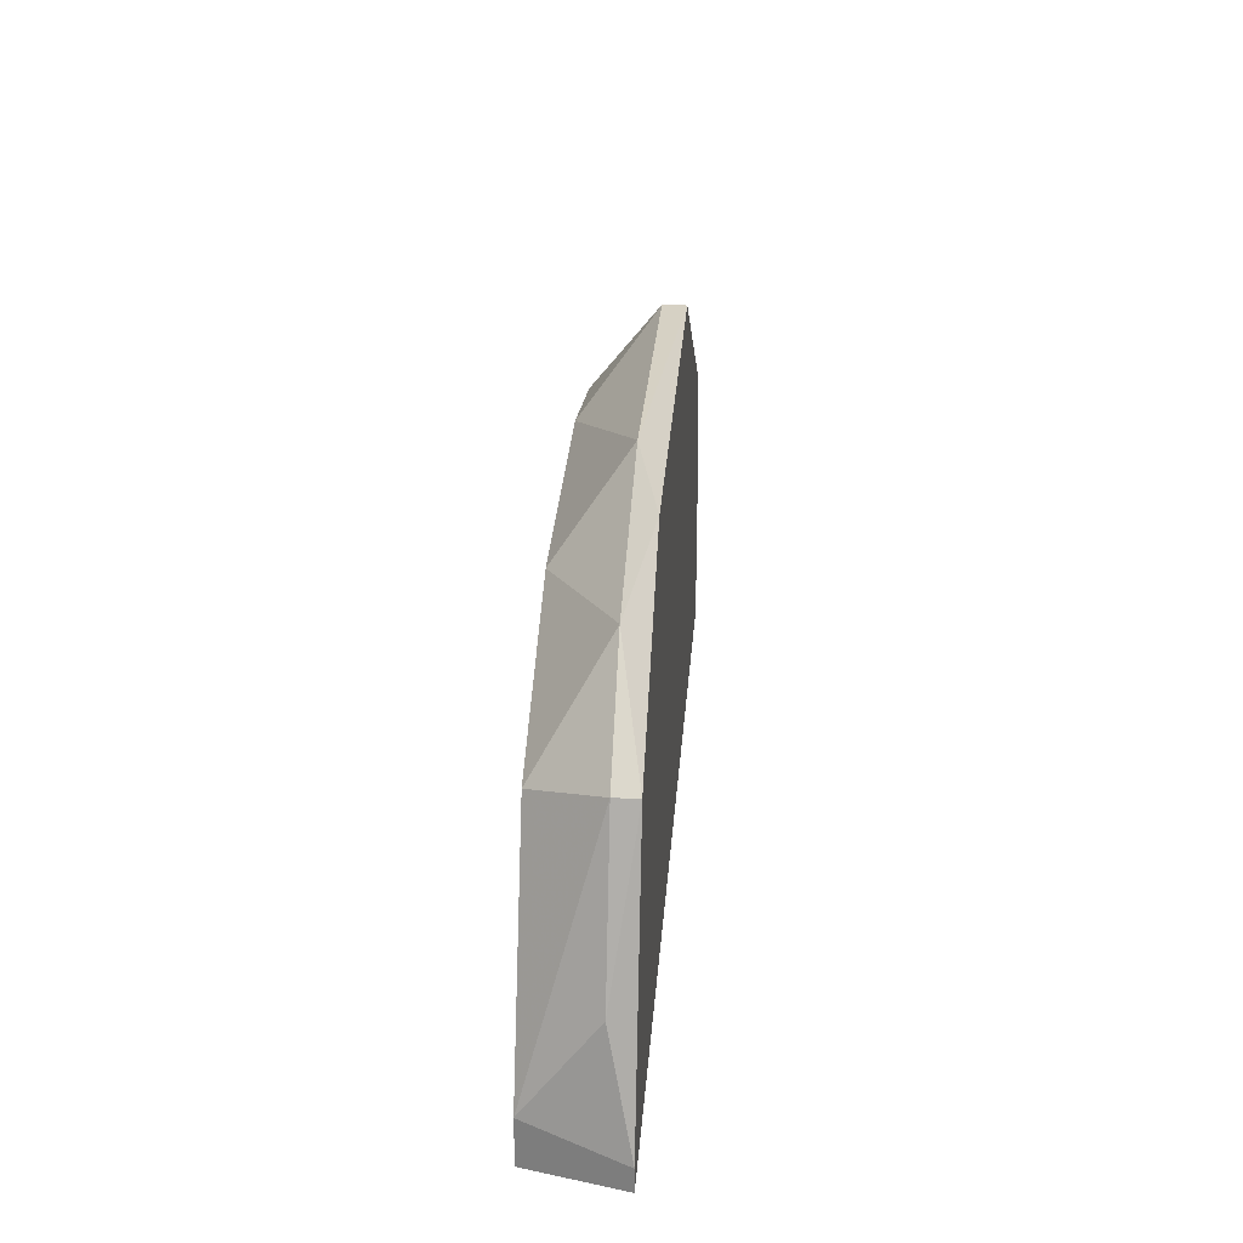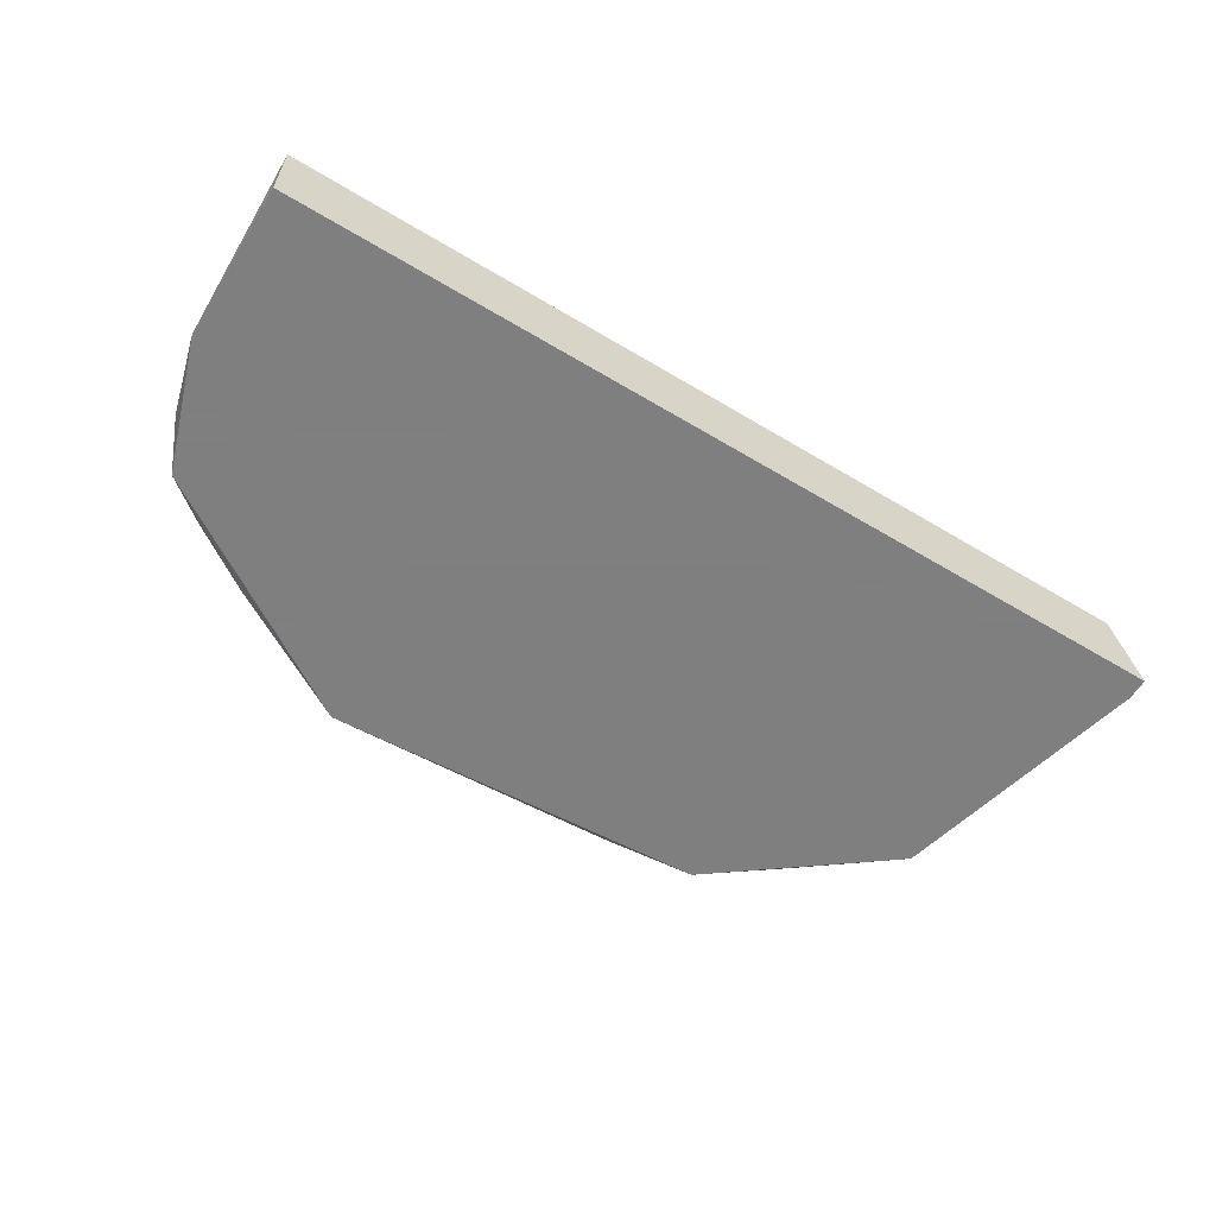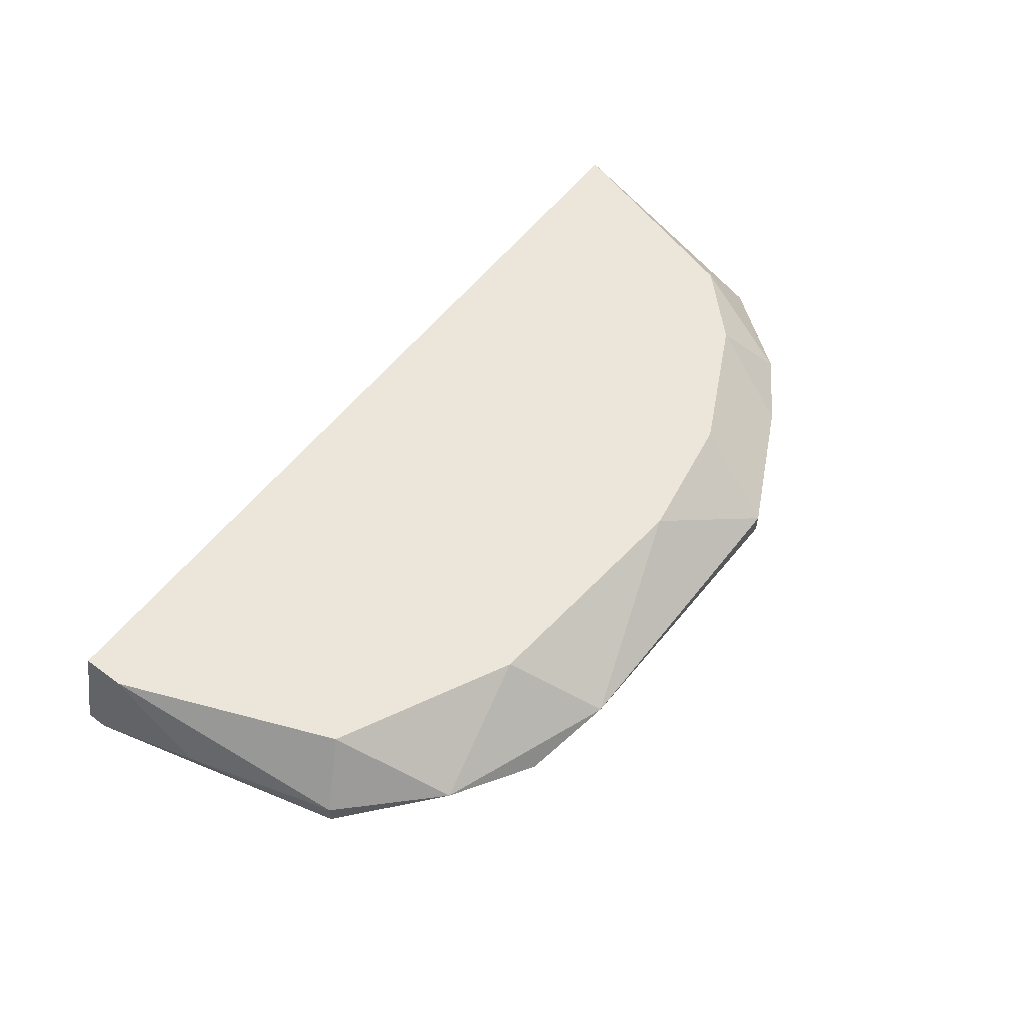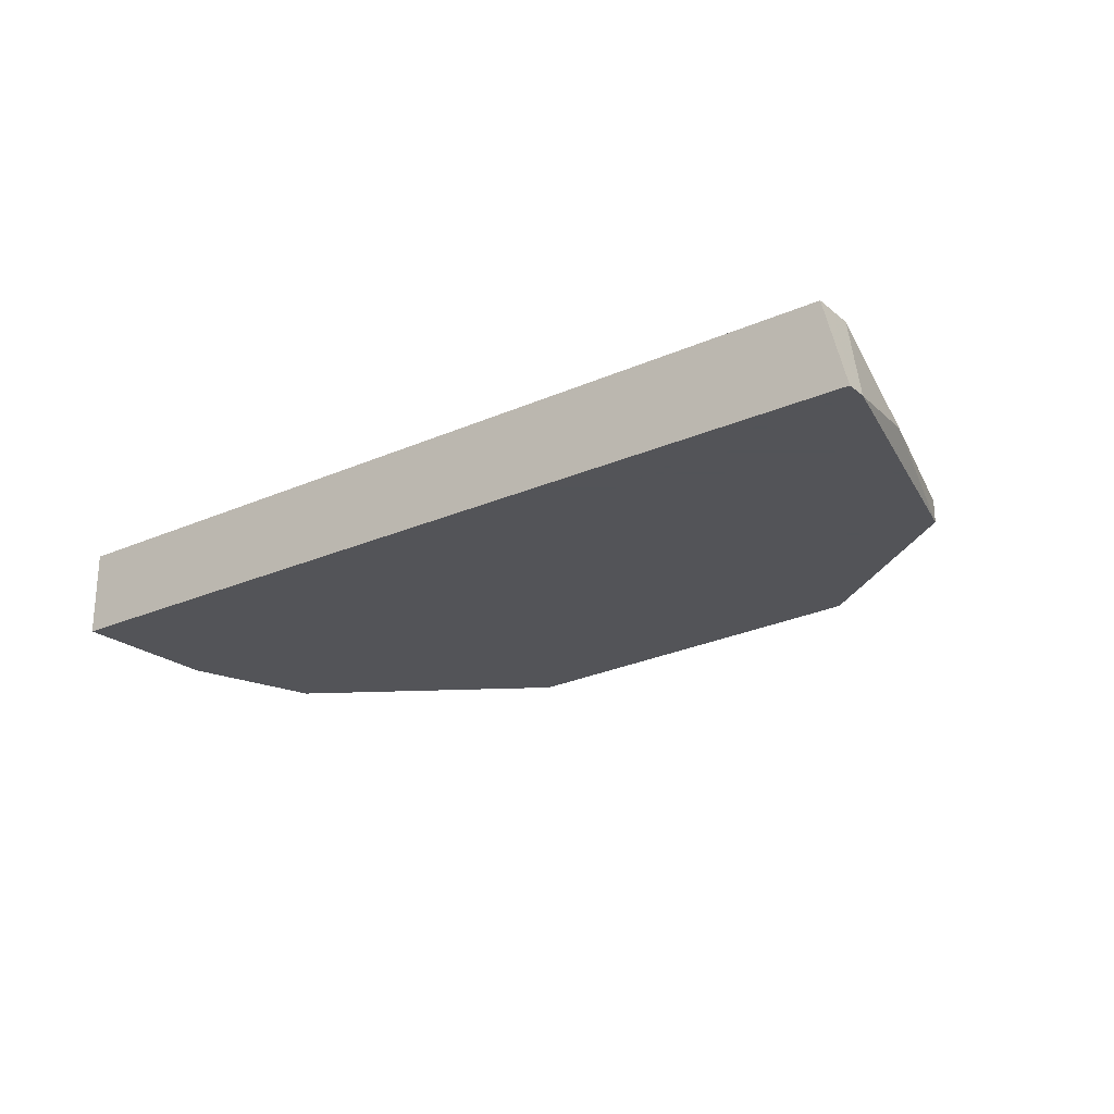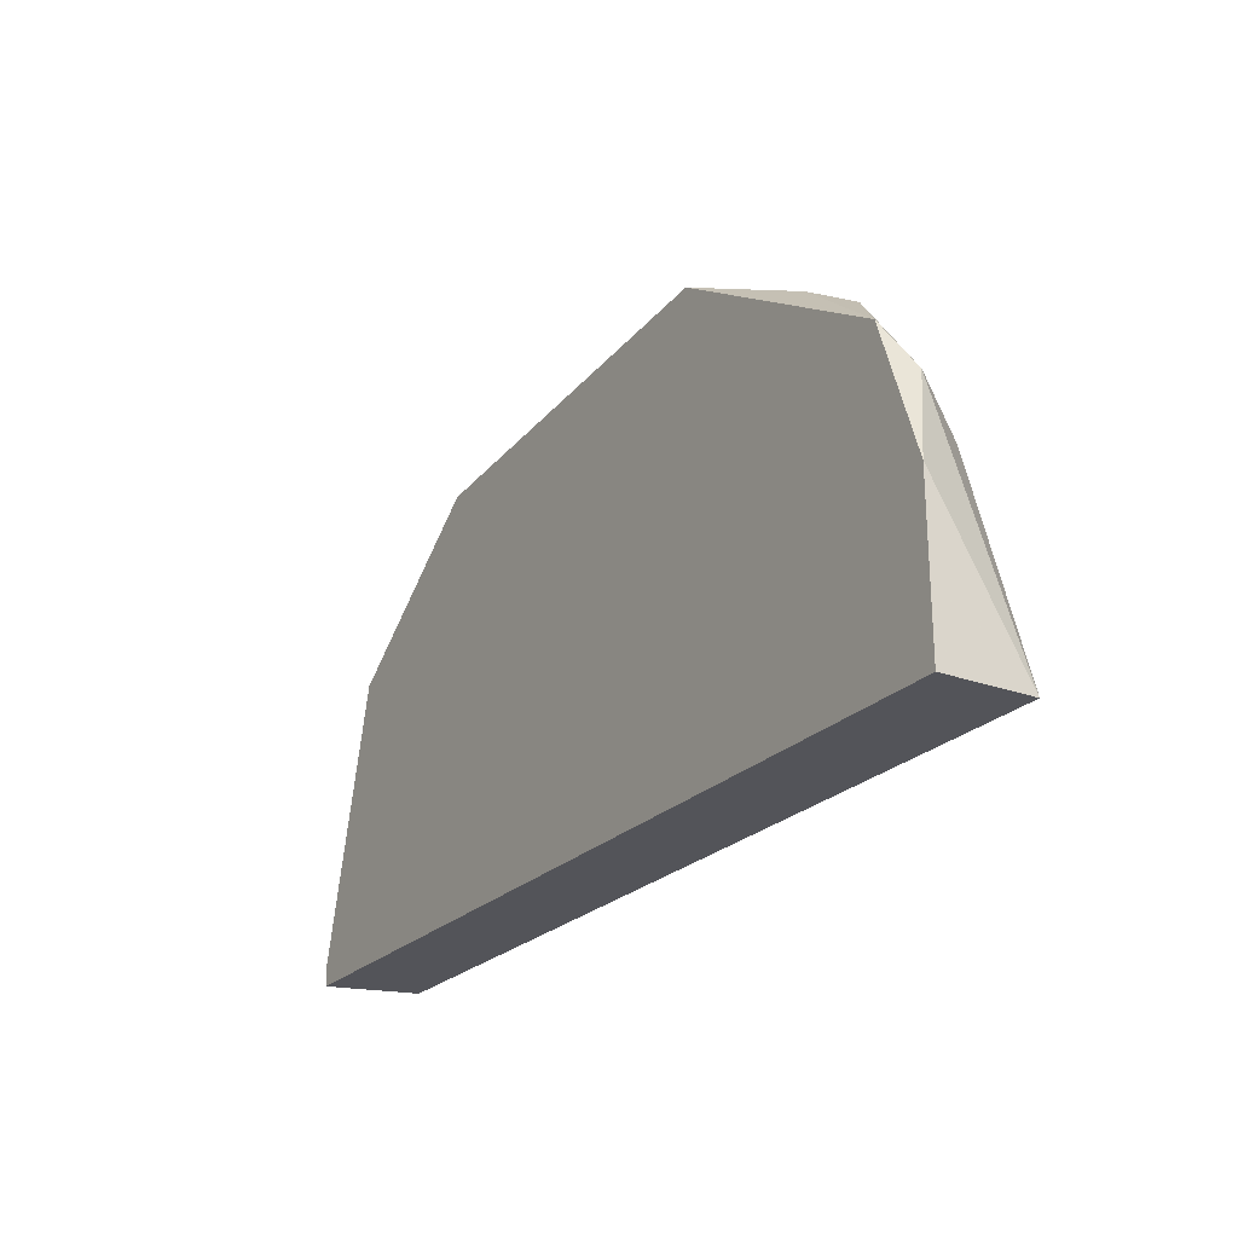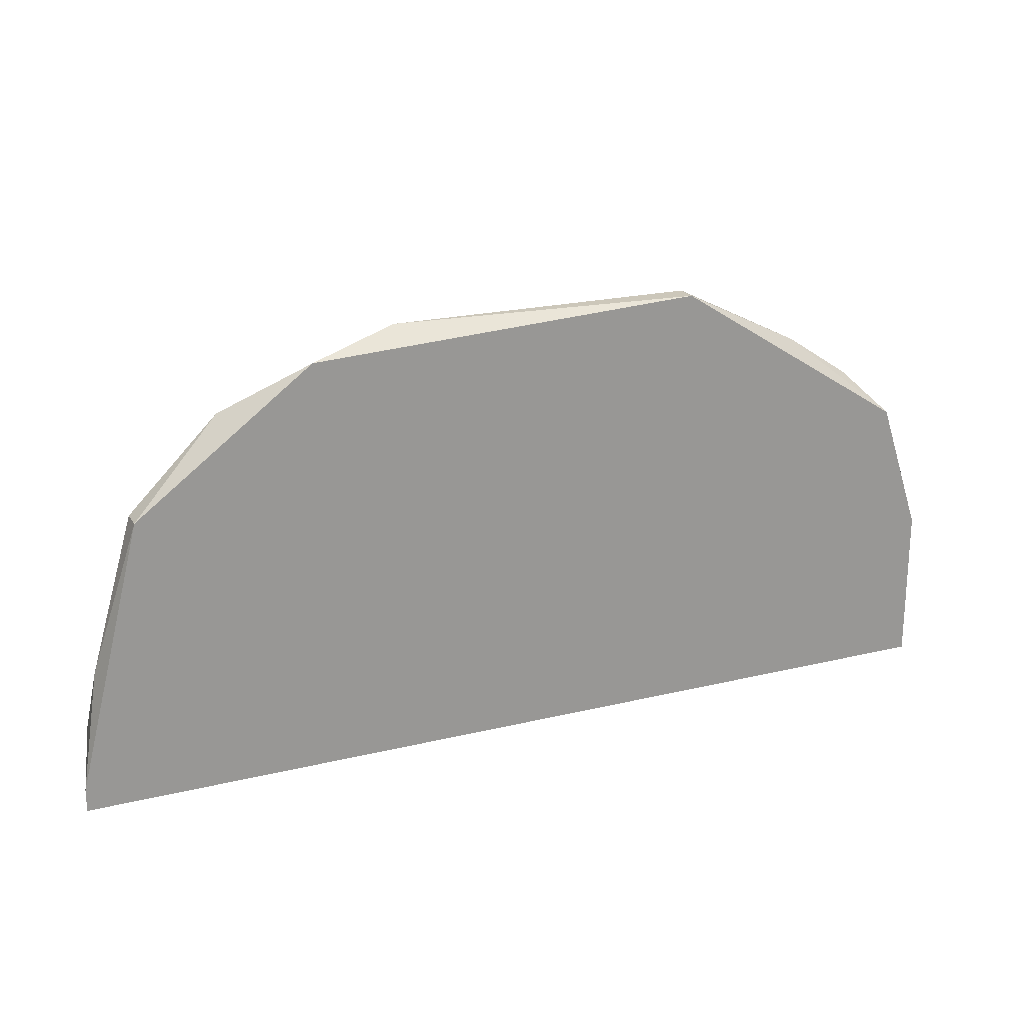
<metadata>
{"format":"obj","ext":"obj","renderer":"f3d","projection":"perspective","resolution":1024,"background":"white","views":[{"elev":26.8,"azim":-85.7,"up":"+Z"},{"elev":-59.9,"azim":148.4,"up":"+Y"},{"elev":56.3,"azim":-52.6,"up":"+Y"},{"elev":-23.4,"azim":-143.2,"up":"+Y"},{"elev":-23.7,"azim":58.4,"up":"+Z"},{"elev":21.5,"azim":-23.3,"up":"+Z"}]}
</metadata>
<code>
v 0.02068 -0.009872 0.01476
v 0.02068 -0.009872 0.007779
v 0.02068 -0.005886 0.007779
v 0.002737 -0.005886 0.02472
v 0.00872 -0.005886 0.02372
v -0.01021 -0.009872 0.02672
v -0.02018 -0.008875 0.01376
v -0.02018 -0.005886 0.009773
v -0.02018 -0.005886 0.007779
v 0.0147 -0.005886 0.02073
v -0.01818 -0.008875 0.02073
v -0.01818 -0.009872 0.02073
v -0.008216 -0.005886 0.02372
v 0.00772 -0.008875 0.02771
v 0.00772 -0.009872 0.02771
v 0.0167 -0.008875 0.02273
v 0.01769 -0.005886 0.01775
v -0.02118 -0.009872 0.008776
v -0.02118 -0.009872 0.007779
v 0.0137 -0.008875 0.02472
v -0.006224 -0.008875 0.02771
v -0.01619 -0.005886 0.01974
v 0.01869 -0.009872 0.02073
v 0.01968 -0.008875 0.01874
v -0.0142 -0.008875 0.02472
f 11 8 7
f 18 19 1
f 3 19 9
f 19 18 9
f 4 3 9
f 18 1 6
f 1 19 2
f 3 1 2
f 19 3 2
f 4 9 22
f 3 4 17
f 6 1 15
f 18 6 12
f 6 15 21
f 15 1 23
f 20 15 23
f 4 22 13
f 21 4 13
f 17 4 5
f 12 6 25
f 6 21 25
f 13 22 25
f 21 13 25
f 15 20 14
f 4 21 14
f 21 15 14
f 5 4 14
f 20 5 14
f 9 18 8
f 22 9 8
f 1 3 24
f 3 17 24
f 23 1 24
f 12 25 11
f 25 22 11
f 22 8 11
f 17 5 10
f 5 20 10
f 20 23 16
f 24 17 16
f 23 24 16
f 10 20 16
f 17 10 16
f 18 12 7
f 8 18 7
f 12 11 7

</code>
